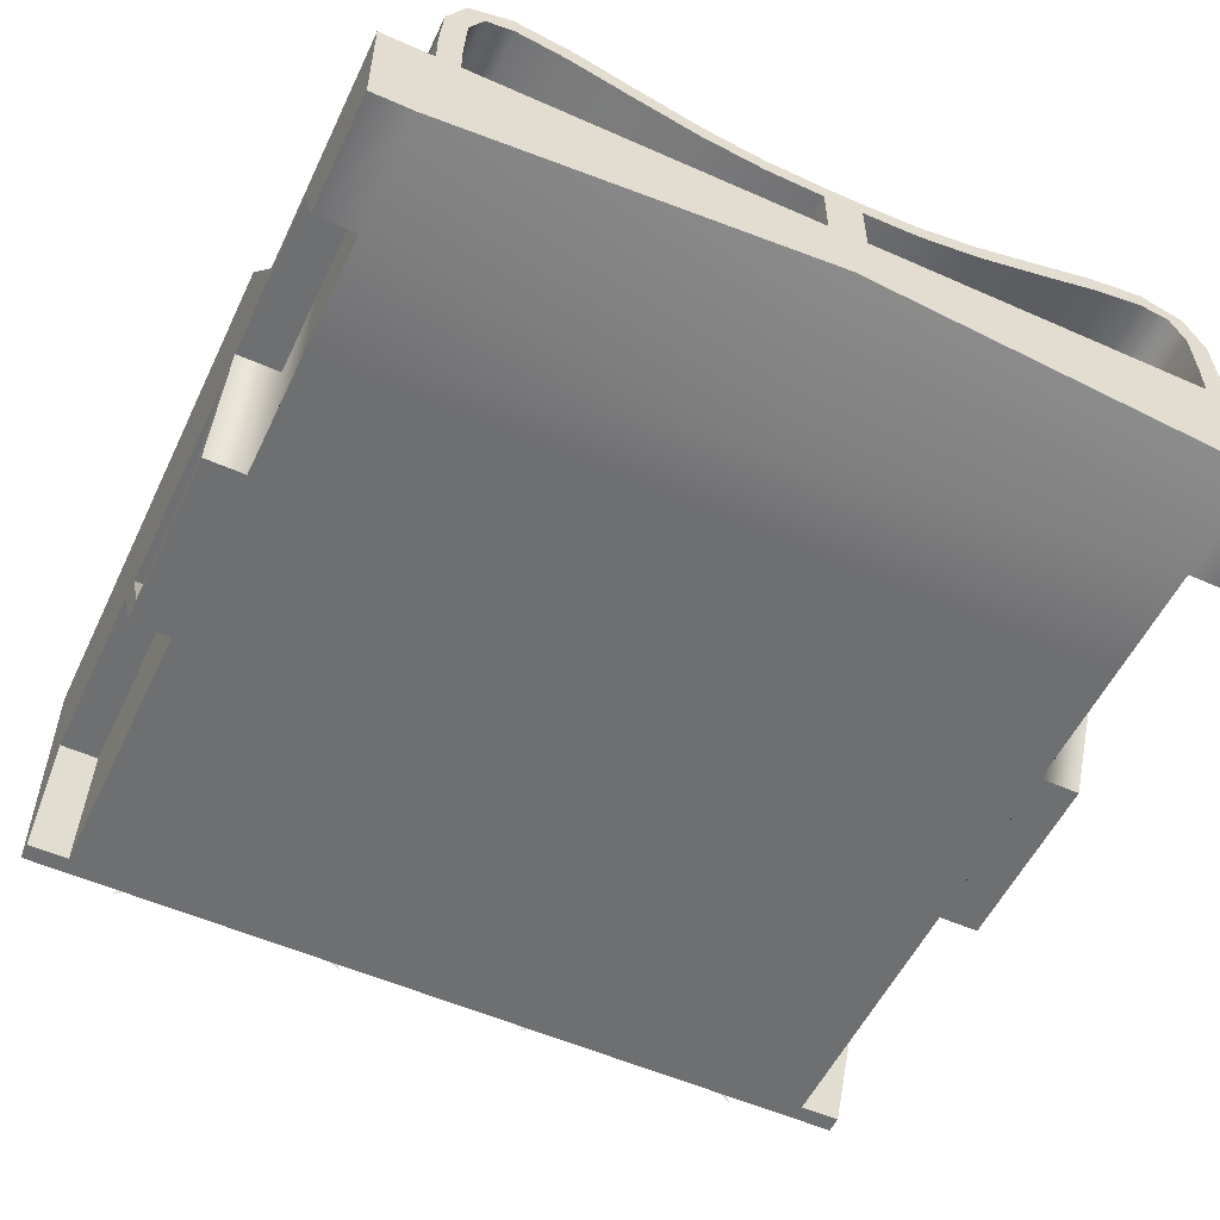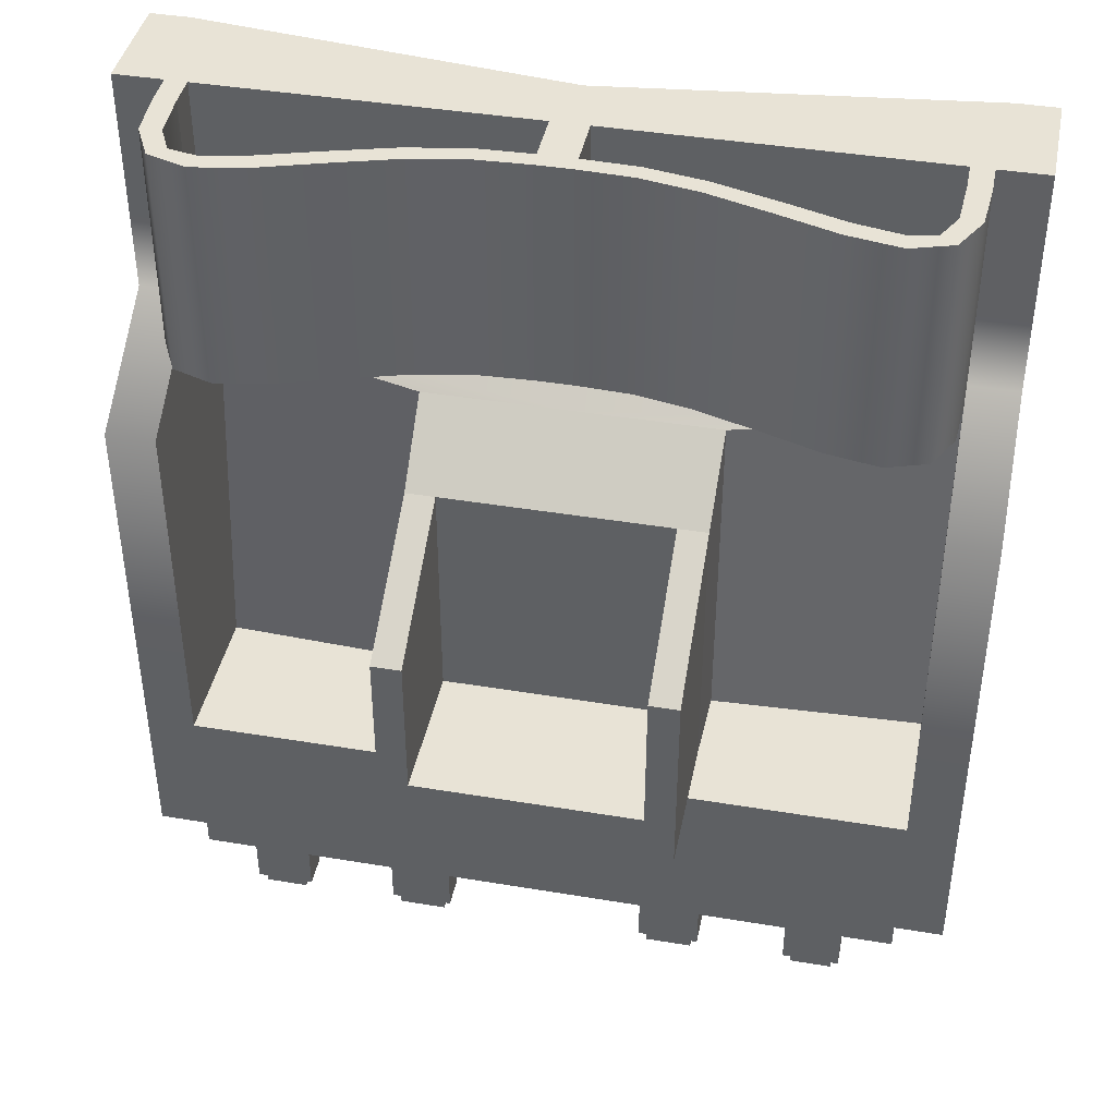
<metadata>
{"format":"obj","ext":"obj","renderer":"f3d","projection":"perspective","resolution":1024,"background":"white","views":[{"elev":-54.5,"azim":-25.2,"up":"+Y"},{"elev":41.6,"azim":-168.6,"up":"+Z"}]}
</metadata>
<code>
g default
v 0.1792 0.1191 0.1109
v 0.1773 0.2111 0.03428
v 0.1773 0.2111 -0.3203
v 0.1792 0.1191 -0.3211
v 0.1773 0.2111 -0.2603
v 0.1405 0.2111 0.03428
v 0.1405 0.2111 -0.2603
v 0.1405 0.2111 -0.3203
v 0 0.1522 -0.3203
v 0.1405 0.3899 -0.2603
v 0.1405 0.3899 -0.3203
v 0.1405 0.3899 -0.07352
v 0.1773 0.3899 -0.07352
v 0.1773 0.3899 -0.2603
v 0.1773 0.3899 -0.3203
v 0.5 0.1341 0.5027
v 0.5 0.003018 0.5027
v 0.5 0.003018 -0.498
v 0.5 0.2887 -0.498
v 0.5 0.1341 0.2264
v 0.5 0.2887 -0.3211
v 0.4521 0.003018 0.5027
v 0.4521 0.003018 0.2264
v 0.4521 0.003018 -0.3211
v 0.4403 0.2887 -0.498
v 0.4403 0.2887 -0.3211
v 0.4403 0.1344 0.2264
v 0.4403 0.1344 0.5027
v 0.4403 0.1077 -0.3211
v 0.4403 0.04981 0.2264
v 0 0.05793 0.5027
v 0 0.003018 -0.498
v 0 0.2887 -0.498
v -0 0.1344 0.5027
v 0 0.1344 0.2264
v 0 0.2887 -0.3211
v 0 0.003018 0.2264
v 0 0.003018 -0.3211
v 0 0.1077 -0.3211
v 0 0.04981 0.2264
v -0 0.04981 0.1901
v 0.4403 0.04981 0.1109
v -0 0.1191 0.1109
v 0.4403 0.1344 0.3231
v 0.5 0.1341 0.3231
v 0.5 0.003018 0.3662
v 0.4521 0.003018 0.3662
v 0 0.003018 0.3231
v 0.4403 0.2887 0.1297
v 0.5 0.2887 0.1297
v 0.5 0.003018 0.07307
v 0.4521 0.003018 0.07307
v 0.4403 0.2887 -0.2015
v 0.5 0.2887 -0.2015
v 0.5 0.003018 -0.1465
v 0.4521 0.003018 -0.1465
v 0 0.2887 -0.424
v 0.4403 0.2887 -0.424
v 0.5 0.2887 -0.424
v 0.5 0.003018 -0.4775
v 0.4521 0.003018 -0.4775
v 0 0.003018 -0.424
v 0.5 0.1166 -0.424
v 0.5 0.1166 -0.3211
v 0.5 0.1166 -0.2015
v 0.5 0.1166 0.1297
v 0.5 0.1166 0.2264
v 0.5 0.1166 0.3231
v 0.5 0.1166 0.5027
v 0.4403 0.1166 0.5027
v -0 0.1166 0.5027
v 0.4498 0.1166 0.1297
v 0.4498 0.1166 0.2264
v 0.4498 0.1166 0.3231
v 0.4552 0.1166 -0.424
v 0.4552 0.1166 -0.3211
v 0.4552 0.1166 -0.2015
v 0.4403 0.1344 0.2264
v 0.4403 0.1344 0.3231
v 0.4403 0.1344 0.5027
v 0.4143 0.1344 0.5027
v 0.4143 0.1344 0.3231
v 0.4143 0.1344 0.2264
v 0.02192 0.1344 0.5027
v 0.02192 0.1344 0.3231
v 0.02192 0.1344 0.2264
v 0 0.2187 0.3231
v 0.02192 0.2187 0.3231
v 0.02192 0.2187 0.2264
v -0 0.2187 0.2264
v -0 0.2187 0.5027
v 0.02192 0.2187 0.5027
v 0.4403 0.1721 0.3231
v 0.4403 0.1721 0.5027
v 0.4143 0.1721 0.3231
v 0.4143 0.1721 0.5027
v 0.4403 0.1721 0.2264
v 0.4143 0.1721 0.2264
v 0.02192 0.1985 0.5027
v -0 0.1985 0.5027
v -0 0.1985 0.2264
v 0.02192 0.1985 0.2264
v 0.02192 0.1985 0.3231
v 0.08636 0.2216 0.2264
v 0.08636 0.2216 0.3231
v 0.08636 0.2216 0.5027
v 0.08765 0.2008 0.5027
v 0.08765 0.2008 0.3231
v 0.08765 0.2008 0.2264
v 0.1555 0.2348 0.2264
v 0.1555 0.2348 0.3231
v 0.1555 0.2348 0.5027
v 0.1601 0.2137 0.5027
v 0.1601 0.2137 0.3231
v 0.1601 0.2137 0.2264
v 0.2291 0.2575 0.2264
v 0.2291 0.2575 0.3231
v 0.2291 0.2575 0.5027
v 0.2358 0.2361 0.5027
v 0.2358 0.2361 0.3231
v 0.2358 0.2361 0.2264
v 0.3014 0.281 0.2264
v 0.3014 0.281 0.3231
v 0.3014 0.281 0.5027
v 0.3069 0.2587 0.5027
v 0.3069 0.2587 0.3231
v 0.3069 0.2587 0.2264
v 0.3654 0.2927 0.2264
v 0.3654 0.2927 0.3231
v 0.3654 0.2927 0.5027
v 0.3625 0.2696 0.5027
v 0.3625 0.2696 0.3231
v 0.3625 0.2696 0.2264
v 0.4141 0.2766 0.2264
v 0.4141 0.2766 0.3231
v 0.4141 0.2766 0.5027
v 0.3953 0.263 0.5027
v 0.3953 0.263 0.3231
v 0.3953 0.263 0.2264
v 0.4364 0.2325 0.2264
v 0.4364 0.2325 0.3231
v 0.4364 0.2325 0.5027
v 0.4115 0.2301 0.5027
v 0.4115 0.2301 0.3231
v 0.4115 0.2301 0.2264
v 0 0.2484 -0.498
v 0.4403 0.2484 -0.498
v 0.5 0.2484 -0.498
v 0 0.2887 -0.5294
v 0.4403 0.2887 -0.5294
v 0.4403 0.2484 -0.5294
v 0 0.2484 -0.5294
v 0.3771 0.2887 -0.5294
v 0.3771 0.2484 -0.5294
v 0.3071 0.2887 -0.5294
v 0.3071 0.2484 -0.5294
v 0.1979 0.2887 -0.5294
v 0.1979 0.2484 -0.5294
v 0.123 0.2887 -0.5294
v 0.123 0.2484 -0.5294
v 0.3071 0.2887 -0.5823
v 0.3071 0.2484 -0.5823
v 0.3771 0.2887 -0.5823
v 0.3771 0.2484 -0.5823
v 0.123 0.2887 -0.5823
v 0.123 0.2484 -0.5823
v 0.1979 0.2887 -0.5823
v 0.1979 0.2484 -0.5823
v 0.3071 0.2887 -0.5823
v 0.3071 0.2484 -0.5823
v 0.3771 0.2887 -0.5823
v 0.3771 0.2484 -0.5823
v 0.123 0.2887 -0.5823
v 0.123 0.2484 -0.5823
v 0.1979 0.2887 -0.5823
v 0.1979 0.2484 -0.5823
v 0.3166 0.2832 -0.5823
v 0.3166 0.2539 -0.5823
v 0.3676 0.2832 -0.5823
v 0.3676 0.2539 -0.5823
v 0.3166 0.2832 -0.5968
v 0.3166 0.2539 -0.5968
v 0.3676 0.2832 -0.5968
v 0.3676 0.2539 -0.5968
v 0.1319 0.2839 -0.5823
v 0.1319 0.2532 -0.5823
v 0.189 0.2839 -0.5823
v 0.189 0.2532 -0.5823
v 0.1319 0.2839 -0.5975
v 0.1319 0.2532 -0.5975
v 0.189 0.2839 -0.5975
v 0.189 0.2532 -0.5975
v 0.4491 0.02798 -0.498
v 0.05086 0.02798 -0.498
v 0.05086 0.2235 -0.498
v 0.4491 0.2235 -0.498
v 0.1123 0.2131 -0.5381
v 0.3877 0.2131 -0.5381
v 0.3877 0.03833 -0.5381
v 0.1123 0.03833 -0.5381
v 0.4287 0.03804 -0.4681
v 0.07134 0.03804 -0.4681
v 0.25 0.04809 -0.4383
v 0.25 0.04809 -0.4383
v 0.07134 0.2134 -0.4681
v 0.09183 0.1257 -0.4383
v 0.09183 0.1257 -0.4383
v 0.4287 0.2134 -0.4681
v 0.25 0.2034 -0.4383
v 0.25 0.2034 -0.4383
v 0.4082 0.1257 -0.4383
v 0.4082 0.1257 -0.4383
v 0.5 0.01407 0.05187
v 0.5 0.01407 -0.125
v 0.5 0.1055 -0.1693
v 0.5 0.1055 0.09749
v 0.4562 0.01407 0.05187
v 0.4562 0.01407 -0.125
v 0.4562 0.1055 -0.1693
v 0.4562 0.1055 0.09749
v 0 0.2111 -0.2603
v 0 0.3899 -0.2603
v 0 0.1522 -0.3203
v -0 0.1191 0.1109
v 0 0.2111 0.03428
v 0 0.3899 -0.3203
v 0 0.2111 -0.3203
v -0.1792 0.1191 0.1109
v -0.1773 0.2111 0.03428
v -0.1773 0.2111 -0.3203
v -0.1792 0.1191 -0.3211
v -0.1773 0.2111 -0.2603
v -0.1405 0.2111 0.03428
v -0.1405 0.2111 -0.2603
v -0.1405 0.2111 -0.3203
v -0.1405 0.3899 -0.2603
v -0.1405 0.3899 -0.3203
v -0.1405 0.3899 -0.07352
v -0.1773 0.3899 -0.07352
v -0.1773 0.3899 -0.2603
v -0.1773 0.3899 -0.3203
v -0.5 0.1341 0.5027
v -0.5 0.003018 0.5027
v -0.5 0.003018 -0.498
v -0.5 0.2887 -0.498
v -0.5 0.1341 0.2264
v -0.5 0.2887 -0.3211
v -0.4521 0.003018 0.5027
v -0.4521 0.003018 0.2264
v -0.4521 0.003018 -0.3211
v -0.4403 0.2887 -0.498
v -0.4403 0.2887 -0.3211
v -0.4403 0.1344 0.2264
v -0.4403 0.1344 0.5027
v -0.4403 0.1077 -0.3211
v -0.4403 0.04981 0.2264
v -0.4403 0.04981 0.1109
v -0.4403 0.1344 0.3231
v -0.5 0.1341 0.3231
v -0.5 0.003018 0.3662
v -0.4521 0.003018 0.3662
v -0.4403 0.2887 0.1297
v -0.5 0.2887 0.1297
v -0.5 0.003018 0.07307
v -0.4521 0.003018 0.07307
v -0.4403 0.2887 -0.2015
v -0.5 0.2887 -0.2015
v -0.5 0.003018 -0.1465
v -0.4521 0.003018 -0.1465
v -0.4403 0.2887 -0.424
v -0.5 0.2887 -0.424
v -0.5 0.003018 -0.4775
v -0.4521 0.003018 -0.4775
v -0.5 0.1166 -0.424
v -0.5 0.1166 -0.3211
v -0.5 0.1166 -0.2015
v -0.5 0.1166 0.1297
v -0.5 0.1166 0.2264
v -0.5 0.1166 0.3231
v -0.5 0.1166 0.5027
v -0.4403 0.1166 0.5027
v -0.4498 0.1166 0.1297
v -0.4498 0.1166 0.2264
v -0.4498 0.1166 0.3231
v -0.4552 0.1166 -0.424
v -0.4552 0.1166 -0.3211
v -0.4552 0.1166 -0.2015
v -0.4403 0.1344 0.2264
v -0.4403 0.1344 0.3231
v -0.4403 0.1344 0.5027
v -0.4143 0.1344 0.5027
v -0.4143 0.1344 0.3231
v -0.4143 0.1344 0.2264
v -0.02192 0.1344 0.5027
v -0.02192 0.1344 0.3231
v -0.02192 0.1344 0.2264
v -0.02192 0.2187 0.3231
v -0.02192 0.2187 0.2264
v -0.02192 0.2187 0.5027
v -0.4403 0.1721 0.3231
v -0.4403 0.1721 0.5027
v -0.4143 0.1721 0.3231
v -0.4143 0.1721 0.5027
v -0.4403 0.1721 0.2264
v -0.4143 0.1721 0.2264
v -0.02192 0.1985 0.5027
v -0.02192 0.1985 0.2264
v -0.02192 0.1985 0.3231
v -0.08636 0.2216 0.2264
v -0.08636 0.2216 0.3231
v -0.08636 0.2216 0.5027
v -0.08765 0.2008 0.5027
v -0.08765 0.2008 0.3231
v -0.08765 0.2008 0.2264
v -0.1555 0.2348 0.2264
v -0.1555 0.2348 0.3231
v -0.1555 0.2348 0.5027
v -0.1601 0.2137 0.5027
v -0.1601 0.2137 0.3231
v -0.1601 0.2137 0.2264
v -0.2291 0.2575 0.2264
v -0.2291 0.2575 0.3231
v -0.2291 0.2575 0.5027
v -0.2358 0.2361 0.5027
v -0.2358 0.2361 0.3231
v -0.2358 0.2361 0.2264
v -0.3014 0.281 0.2264
v -0.3014 0.281 0.3231
v -0.3014 0.281 0.5027
v -0.3069 0.2587 0.5027
v -0.3069 0.2587 0.3231
v -0.3069 0.2587 0.2264
v -0.3654 0.2927 0.2264
v -0.3654 0.2927 0.3231
v -0.3654 0.2927 0.5027
v -0.3625 0.2696 0.5027
v -0.3625 0.2696 0.3231
v -0.3625 0.2696 0.2264
v -0.4141 0.2766 0.2264
v -0.4141 0.2766 0.3231
v -0.4141 0.2766 0.5027
v -0.3953 0.263 0.5027
v -0.3953 0.263 0.3231
v -0.3953 0.263 0.2264
v -0.4364 0.2325 0.2264
v -0.4364 0.2325 0.3231
v -0.4364 0.2325 0.5027
v -0.4115 0.2301 0.5027
v -0.4115 0.2301 0.3231
v -0.4115 0.2301 0.2264
v -0.4403 0.2484 -0.498
v -0.5 0.2484 -0.498
v -0.4403 0.2887 -0.5294
v -0.4403 0.2484 -0.5294
v -0.3771 0.2887 -0.5294
v -0.3771 0.2484 -0.5294
v -0.3071 0.2887 -0.5294
v -0.3071 0.2484 -0.5294
v -0.1979 0.2887 -0.5294
v -0.1979 0.2484 -0.5294
v -0.123 0.2887 -0.5294
v -0.123 0.2484 -0.5294
v -0.3071 0.2887 -0.5823
v -0.3071 0.2484 -0.5823
v -0.3771 0.2887 -0.5823
v -0.3771 0.2484 -0.5823
v -0.123 0.2887 -0.5823
v -0.123 0.2484 -0.5823
v -0.1979 0.2887 -0.5823
v -0.1979 0.2484 -0.5823
v -0.3071 0.2887 -0.5823
v -0.3071 0.2484 -0.5823
v -0.3771 0.2887 -0.5823
v -0.3771 0.2484 -0.5823
v -0.123 0.2887 -0.5823
v -0.123 0.2484 -0.5823
v -0.1979 0.2887 -0.5823
v -0.1979 0.2484 -0.5823
v -0.3166 0.2832 -0.5823
v -0.3166 0.2539 -0.5823
v -0.3676 0.2832 -0.5823
v -0.3676 0.2539 -0.5823
v -0.3166 0.2832 -0.5968
v -0.3166 0.2539 -0.5968
v -0.3676 0.2832 -0.5968
v -0.3676 0.2539 -0.5968
v -0.1319 0.2839 -0.5823
v -0.1319 0.2532 -0.5823
v -0.189 0.2839 -0.5823
v -0.189 0.2532 -0.5823
v -0.1319 0.2839 -0.5975
v -0.1319 0.2532 -0.5975
v -0.189 0.2839 -0.5975
v -0.189 0.2532 -0.5975
v -0.4491 0.02798 -0.498
v -0.05086 0.02798 -0.498
v -0.05086 0.2235 -0.498
v -0.4491 0.2235 -0.498
v -0.1123 0.2131 -0.5381
v -0.3877 0.2131 -0.5381
v -0.3877 0.03833 -0.5381
v -0.1123 0.03833 -0.5381
v -0.4287 0.03804 -0.4681
v -0.07134 0.03804 -0.4681
v -0.25 0.04809 -0.4383
v -0.25 0.04809 -0.4383
v -0.07134 0.2134 -0.4681
v -0.09183 0.1257 -0.4383
v -0.09183 0.1257 -0.4383
v -0.4287 0.2134 -0.4681
v -0.25 0.2034 -0.4383
v -0.25 0.2034 -0.4383
v -0.4082 0.1257 -0.4383
v -0.4082 0.1257 -0.4383
v -0.5 0.01407 0.05187
v -0.5 0.01407 -0.125
v -0.5 0.1055 -0.1693
v -0.5 0.1055 0.09749
v -0.4562 0.01407 0.05187
v -0.4562 0.01407 -0.125
v -0.4562 0.1055 -0.1693
v -0.4562 0.1055 0.09749
g pCube5
f 1 4 5 2
f 5 4 3
f 12 13 14 10
f 11 10 14 15
f 9 8 3 4
f 6 1 2
f 6 2 13 12
f 2 5 14 13
f 7 6 12 10
f 5 3 15 14
f 3 8 11 15
f 63 60 18 148 19 59
f 18 60 61 62 32
f 197 204 211
f 58 59 19 25
f 53 54 21 26
f 44 45 20 27
f 22 17 69 70
f 26 29 42 30 27 49 53
f 40 35 86 27 30
f 23 37 38 24 56 52
f 48 37 23 47
f 87 88 89 90
f 71 31 22 70
f 33 57 58 25
f 36 39 29 26
f 41 40 30 42
f 43 41 42 1 224
f 29 4 1 42
f 9 223 227 8
f 91 92 88 87
f 28 16 45 44
f 69 17 46 68
f 22 47 46 17
f 31 48 47 22
f 27 20 50 49
f 49 50 54 53
f 217 218 219 220
f 56 55 51 52
f 57 36 26 58
f 26 21 59 58
f 24 38 62 61
f 64 63 59 21
f 65 64 21 54
f 66 65 54 50
f 67 66 50 20
f 68 67 20 45
f 69 68 45 16
f 28 70 69 16
f 84 34 71 70 28
f 66 67 73 72
f 67 68 74 73
f 47 74 68 46
f 52 51 66 72
f 23 73 74 47
f 63 64 76 75
f 64 65 77 76
f 56 24 76 77
f 24 61 75 76
f 61 60 63 75
f 55 56 77 65
f 27 44 79 78
f 44 28 80 79
f 28 80 81
f 27 78 83
f 85 84 28 44
f 86 85 44 27
f 85 86 102 103
f 86 35 101 102
f 34 84 99 100
f 84 85 103 99
f 28 44 93 94
f 82 81 96 95
f 81 28 94 96
f 44 27 97 93
f 27 83 98 97
f 83 82 95 98
f 100 99 92 91
f 102 101 90 89
f 140 141 93 97
f 141 142 94 93
f 142 143 96 94
f 143 144 95 96
f 144 145 98 95
f 145 140 97 98
f 89 88 105 104
f 88 92 106 105
f 92 99 107 106
f 99 103 108 107
f 103 102 109 108
f 102 89 104 109
f 104 105 111 110
f 105 106 112 111
f 106 107 113 112
f 107 108 114 113
f 108 109 115 114
f 109 104 110 115
f 110 111 117 116
f 111 112 118 117
f 112 113 119 118
f 113 114 120 119
f 114 115 121 120
f 115 110 116 121
f 116 117 123 122
f 117 118 124 123
f 118 119 125 124
f 119 120 126 125
f 120 121 127 126
f 121 116 122 127
f 122 123 129 128
f 123 124 130 129
f 124 125 131 130
f 125 126 132 131
f 126 127 133 132
f 127 122 128 133
f 128 129 135 134
f 129 130 136 135
f 130 131 137 136
f 131 132 138 137
f 132 133 139 138
f 133 128 134 139
f 134 135 141 140
f 135 136 142 141
f 136 137 143 142
f 137 138 144 143
f 138 139 145 144
f 139 134 140 145
f 149 159 160 152
f 25 19 148 147
f 159 149 33 25 150 153 155 157
f 25 147 151 150
f 146 152 160 158 156 154 151 147
f 154 153 150 151
f 182 181 183 184
f 158 157 155 156
f 190 189 191 192
f 156 155 161 162
f 155 153 163 161
f 153 154 164 163
f 154 156 162 164
f 160 159 165 166
f 159 157 167 165
f 157 158 168 167
f 158 160 166 168
f 162 161 169 170
f 161 163 171 169
f 163 164 172 171
f 164 162 170 172
f 166 165 173 174
f 165 167 175 173
f 167 168 176 175
f 168 166 174 176
f 170 169 177 178
f 169 171 179 177
f 171 172 180 179
f 172 170 178 180
f 178 177 181 182
f 177 179 183 181
f 179 180 184 183
f 180 178 182 184
f 174 173 185 186
f 173 175 187 185
f 175 176 188 187
f 176 174 186 188
f 186 185 189 190
f 185 187 191 189
f 187 188 192 191
f 188 186 190 192
f 18 32 194 193
f 32 146 195 194
f 195 146 147 148 196
f 196 148 18 193
f 201 204 197
f 202 206 198
f 199 205 209
f 197 211 201
f 206 203 198
f 208 212 200
f 203 202 198
f 207 205 199
f 209 207 199
f 193 194 202 203 204 201
f 194 195 205 207 206 202
f 210 208 200
f 212 210 200
f 211 204 203 206 207 209 210 212
f 209 205 195 196 208 210
f 201 211 212 208 196 193
f 51 55 214 213
f 55 65 215 214
f 65 66 216 215
f 66 51 213 216
f 213 214 218 217
f 214 215 219 218
f 215 216 220 219
f 216 213 217 220
f 221 225 6 7
f 222 221 7 10
f 226 222 10 11
f 227 226 11 8
f 225 224 1 6
f 228 229 232 231
f 232 230 231
f 238 236 240 239
f 237 241 240 236
f 9 231 230 235
f 233 229 228
f 233 238 239 229
f 229 239 240 232
f 234 236 238 233
f 232 240 241 230
f 230 241 237 235
f 274 271 245 352 244 272
f 244 32 62 273 272
f 399 413 406
f 270 251 245 271
f 266 252 247 267
f 258 253 246 259
f 248 281 280 243
f 252 266 262 253 256 257 255
f 40 256 253 296 35
f 249 265 269 250 38 37
f 48 261 249 37
f 87 90 298 297
f 71 281 248 31
f 33 251 270 57
f 36 252 255 39
f 41 257 256 40
f 43 224 228 257 41
f 255 257 228 231
f 9 235 227 223
f 91 87 297 299
f 254 258 259 242
f 280 279 260 243
f 248 243 260 261
f 31 248 261 48
f 253 262 263 246
f 262 266 267 263
f 419 422 421 420
f 269 265 264 268
f 57 270 252 36
f 252 270 271 247
f 250 273 62 38
f 275 247 271 274
f 276 267 247 275
f 277 263 267 276
f 278 246 263 277
f 279 259 246 278
f 280 242 259 279
f 254 242 280 281
f 294 254 281 71 34
f 277 282 283 278
f 278 283 284 279
f 261 260 279 284
f 265 282 277 264
f 265 249 283 282
f 274 285 286 275
f 275 286 287 276
f 269 287 286 250
f 250 286 285 273
f 273 285 274 272
f 268 276 287 269
f 253 288 289 258
f 258 289 290 254
f 254 291 290
f 253 293 288
f 295 258 254 294
f 296 253 258 295
f 295 308 307 296
f 296 307 101 35
f 34 100 306 294
f 294 306 308 295
f 254 301 300 258
f 292 302 303 291
f 291 303 301 254
f 258 300 304 253
f 253 304 305 293
f 293 305 302 292
f 100 91 299 306
f 307 298 90 101
f 345 304 300 346
f 346 300 301 347
f 347 301 303 348
f 348 303 302 349
f 349 302 305 350
f 350 305 304 345
f 298 309 310 297
f 297 310 311 299
f 299 311 312 306
f 306 312 313 308
f 308 313 314 307
f 307 314 309 298
f 309 315 316 310
f 310 316 317 311
f 311 317 318 312
f 312 318 319 313
f 313 319 320 314
f 314 320 315 309
f 315 321 322 316
f 316 322 323 317
f 317 323 324 318
f 318 324 325 319
f 319 325 326 320
f 320 326 321 315
f 321 327 328 322
f 322 328 329 323
f 323 329 330 324
f 324 330 331 325
f 325 331 332 326
f 326 332 327 321
f 327 333 334 328
f 328 334 335 329
f 329 335 336 330
f 330 336 337 331
f 331 337 338 332
f 332 338 333 327
f 333 339 340 334
f 334 340 341 335
f 335 341 342 336
f 336 342 343 337
f 337 343 344 338
f 338 344 339 333
f 339 345 346 340
f 340 346 347 341
f 341 347 348 342
f 342 348 349 343
f 343 349 350 344
f 344 350 345 339
f 149 152 362 361
f 251 351 352 245
f 361 359 357 355 353 251 33 149
f 251 353 354 351
f 146 351 354 356 358 360 362 152
f 356 354 353 355
f 384 386 385 383
f 360 358 357 359
f 392 394 393 391
f 358 364 363 357
f 357 363 365 355
f 355 365 366 356
f 356 366 364 358
f 362 368 367 361
f 361 367 369 359
f 359 369 370 360
f 360 370 368 362
f 364 372 371 363
f 363 371 373 365
f 365 373 374 366
f 366 374 372 364
f 368 376 375 367
f 367 375 377 369
f 369 377 378 370
f 370 378 376 368
f 372 380 379 371
f 371 379 381 373
f 373 381 382 374
f 374 382 380 372
f 380 384 383 379
f 379 383 385 381
f 381 385 386 382
f 382 386 384 380
f 376 388 387 375
f 375 387 389 377
f 377 389 390 378
f 378 390 388 376
f 388 392 391 387
f 387 391 393 389
f 389 393 394 390
f 390 394 392 388
f 244 395 396 32
f 32 396 397 146
f 397 398 352 351 146
f 398 395 244 352
f 403 399 406
f 404 400 408
f 401 411 407
f 399 403 413
f 408 400 405
f 410 402 414
f 405 400 404
f 409 401 407
f 411 401 409
f 395 403 406 405 404 396
f 396 404 408 409 407 397
f 412 402 410
f 414 402 412
f 413 414 412 411 409 408 405 406
f 411 412 410 398 397 407
f 403 395 398 410 414 413
f 264 415 416 268
f 268 416 417 276
f 276 417 418 277
f 277 418 415 264
f 415 419 420 416
f 416 420 421 417
f 417 421 422 418
f 418 422 419 415
f 221 234 233 225
f 222 236 234 221
f 226 237 236 222
f 227 235 237 226
f 225 233 228 224
f 52 72 73 23
f 283 249 261 284

</code>
